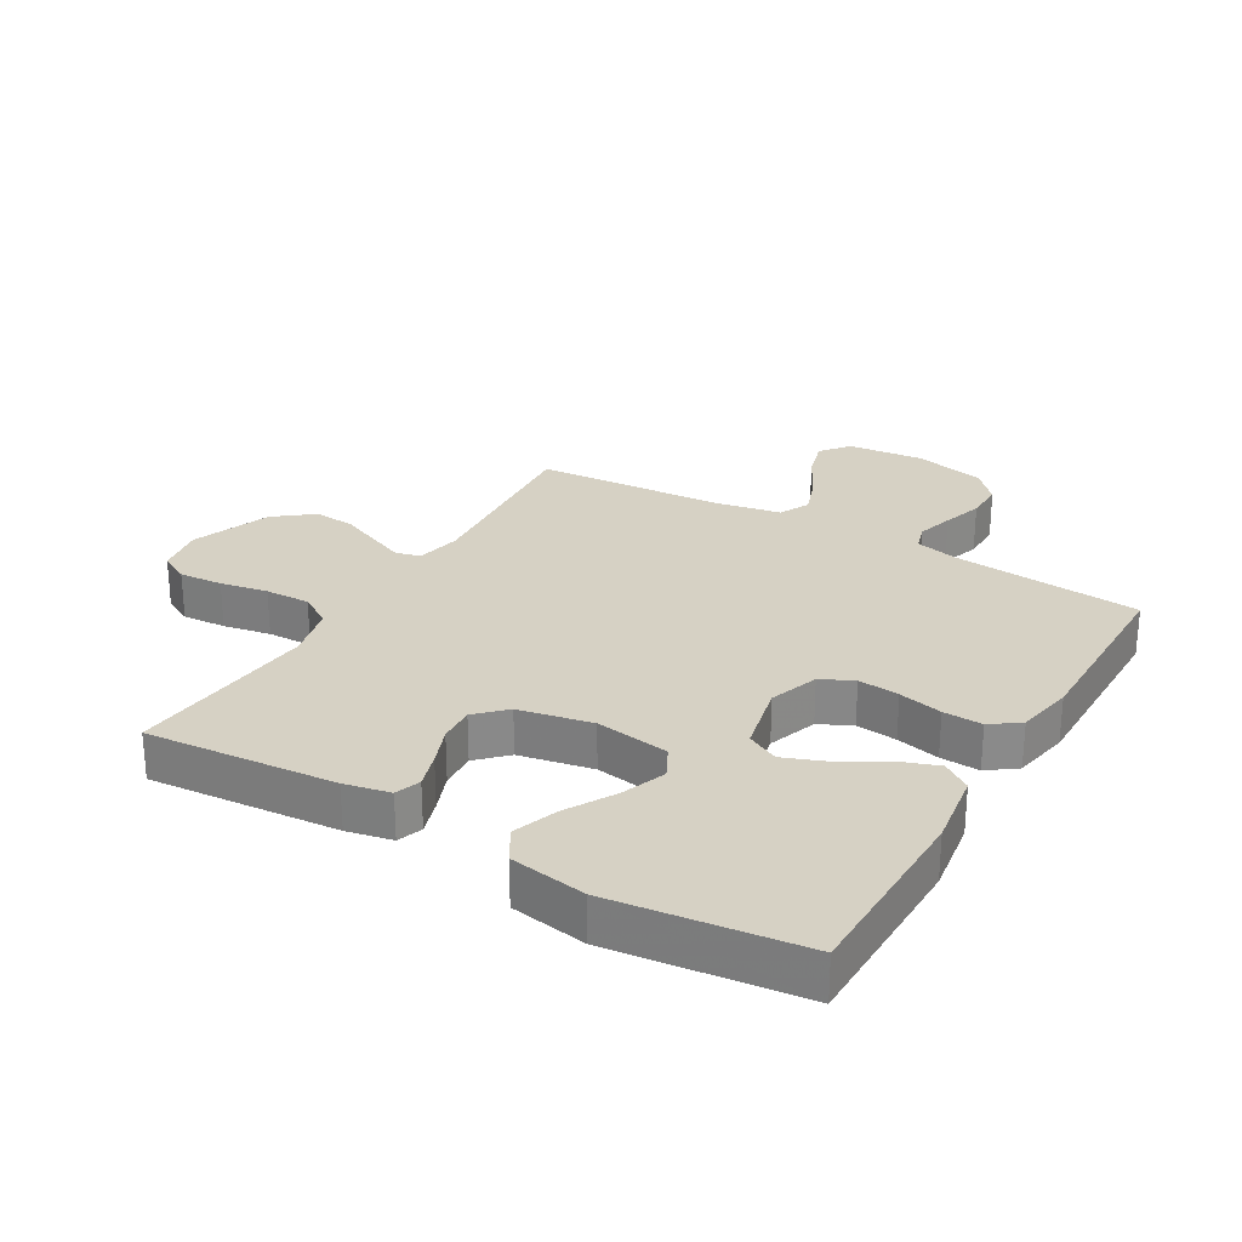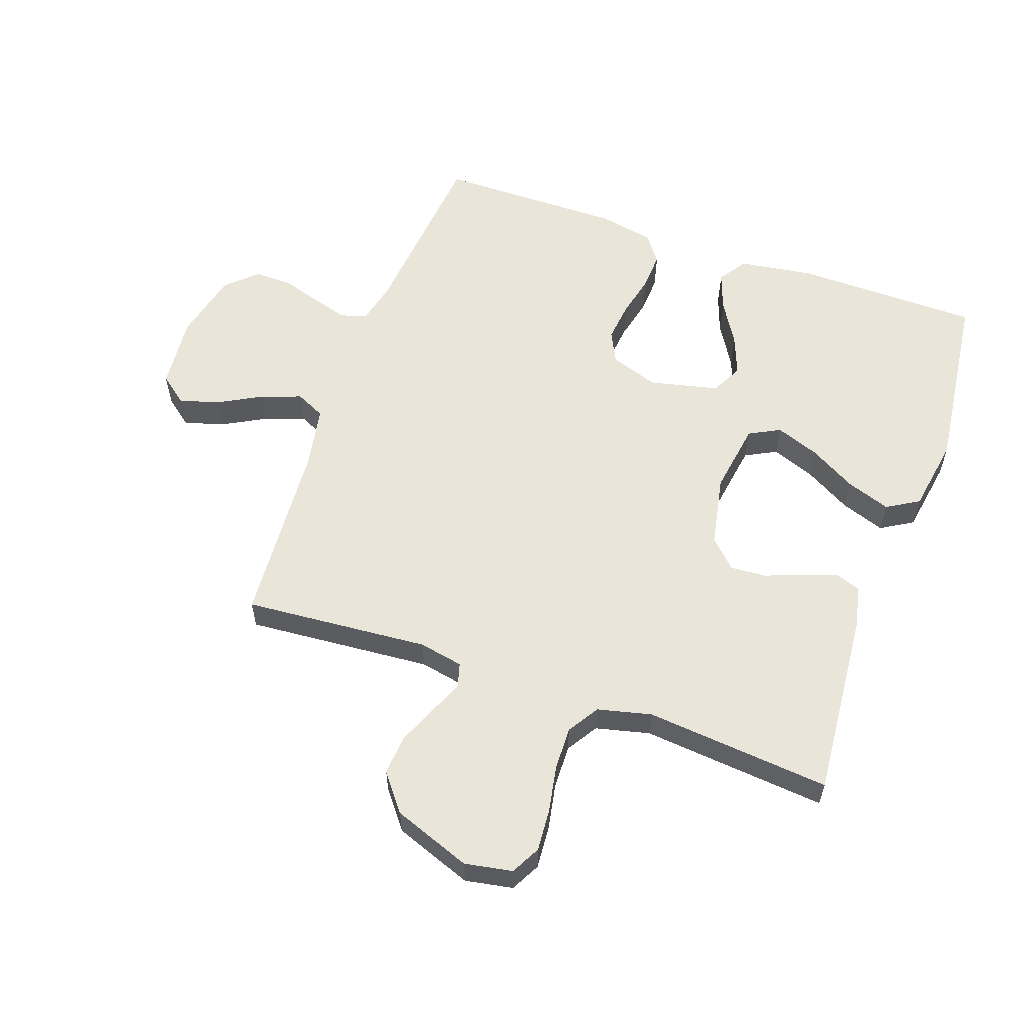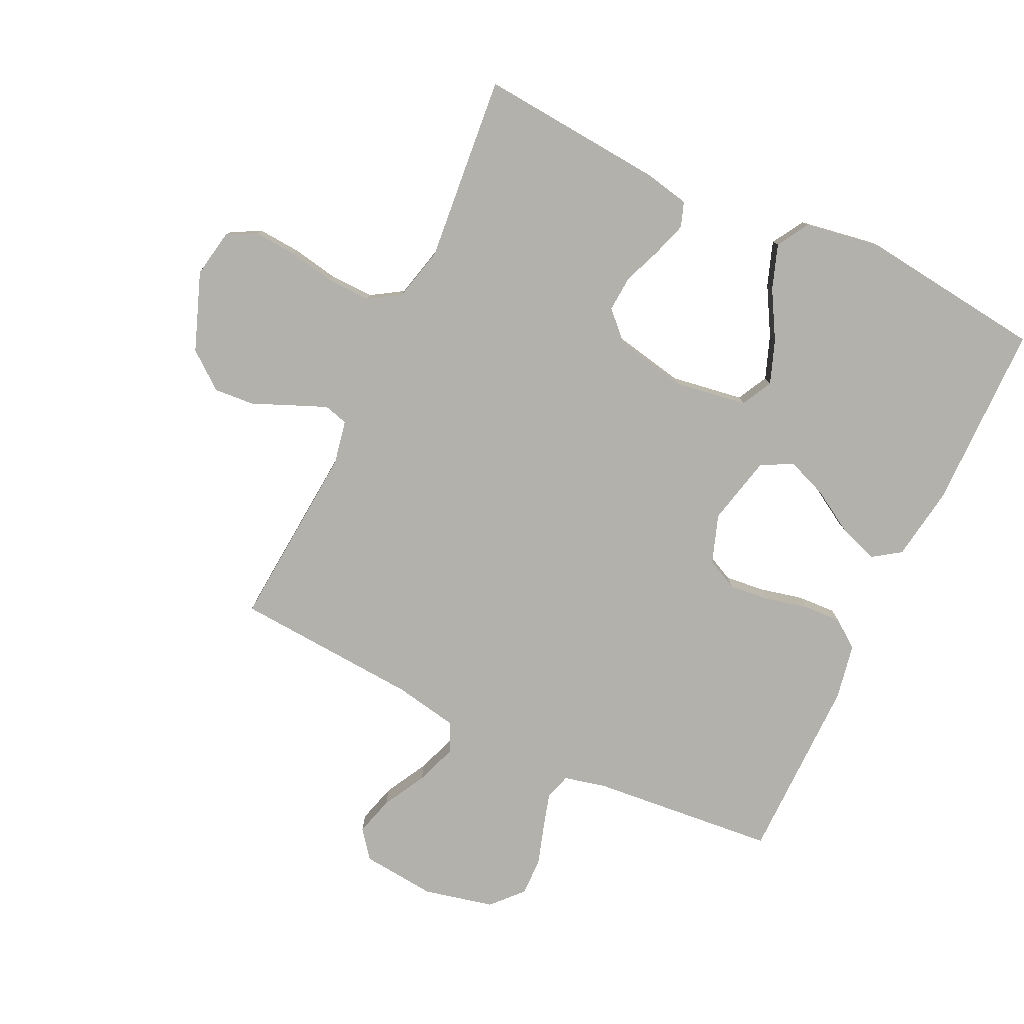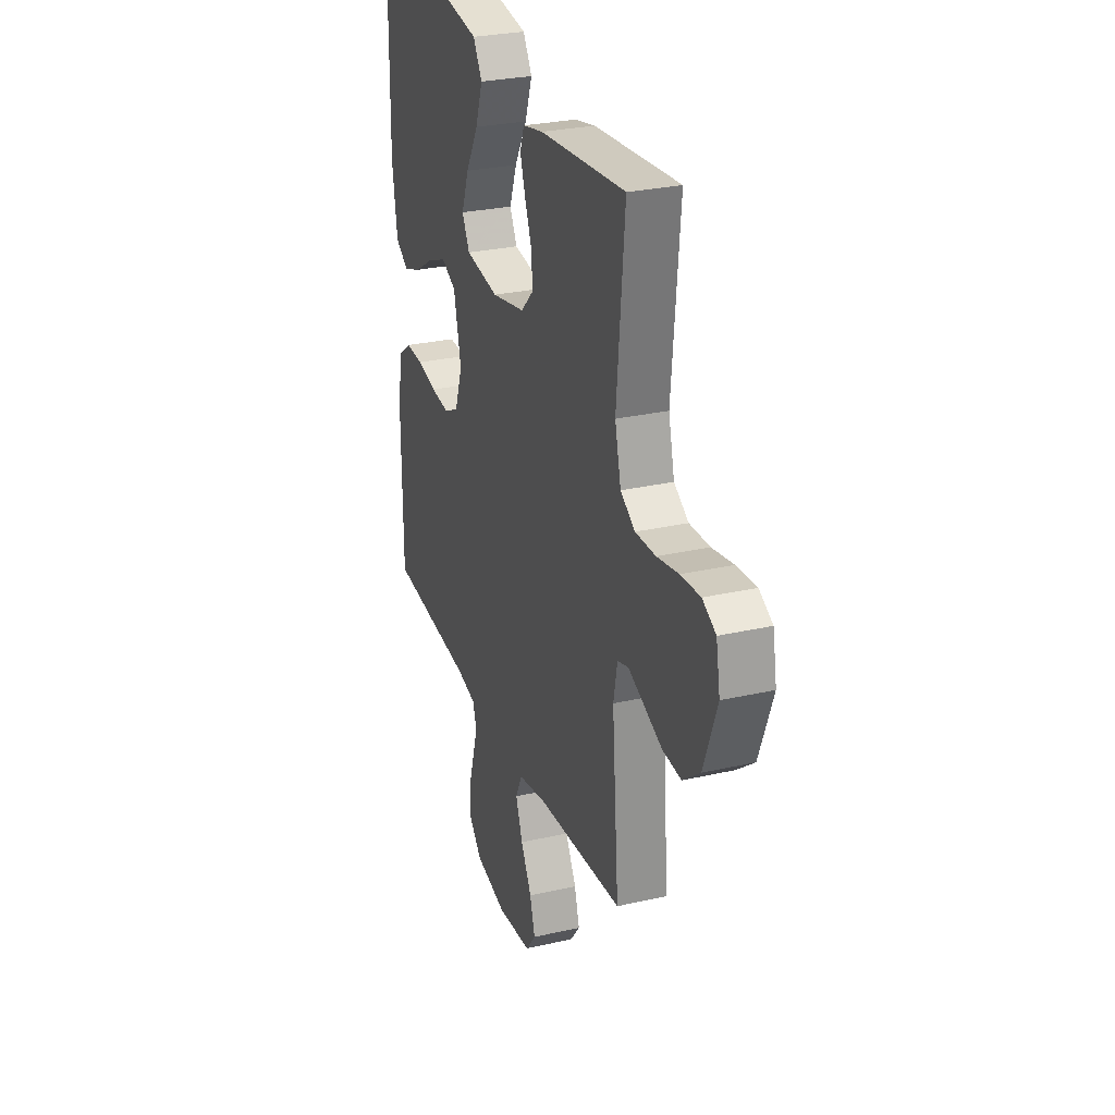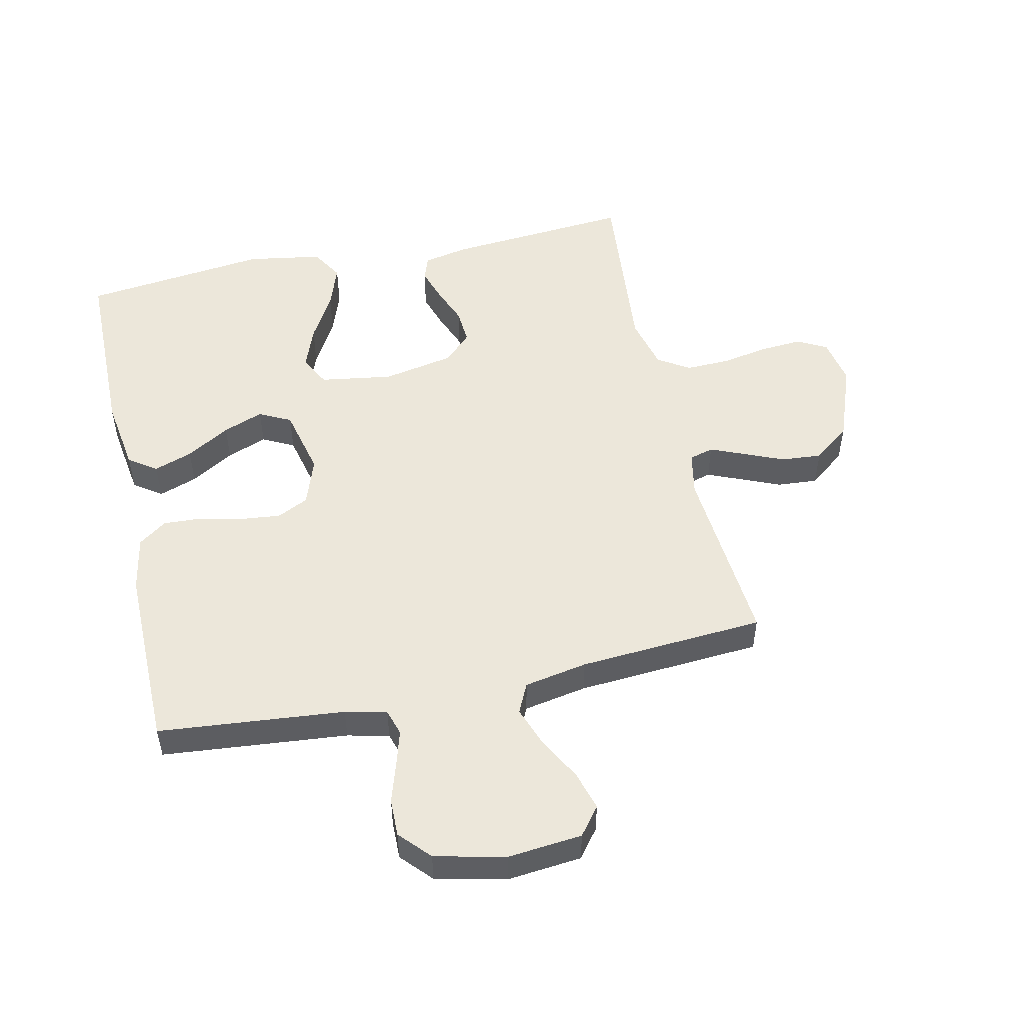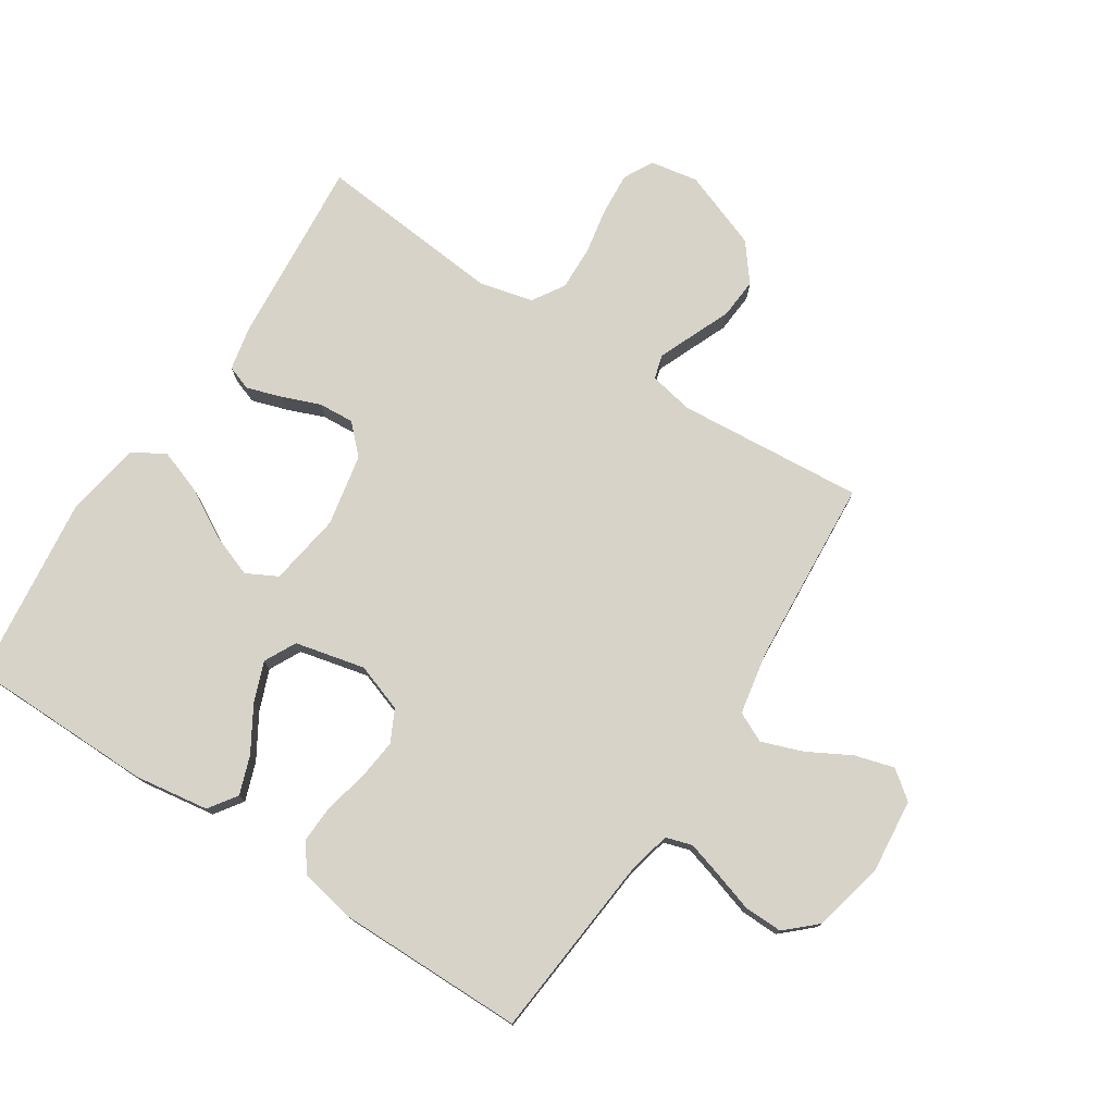
<metadata>
{"format":"obj","ext":"obj","renderer":"f3d","projection":"perspective","resolution":1024,"background":"white","views":[{"elev":26.9,"azim":30.4,"up":"+Y"},{"elev":57.9,"azim":-70.5,"up":"+Y"},{"elev":-78.9,"azim":-25.4,"up":"+Y"},{"elev":28.0,"azim":-109.2,"up":"+Z"},{"elev":51.1,"azim":167.6,"up":"+Y"},{"elev":76.4,"azim":123.0,"up":"+Y"}]}
</metadata>
<code>
v -0.5 0.07 -0.5
v -0.476 0.07 -0.2
v -0.49 0.07 -0.129
v -0.529 0.07 -0.118
v -0.584 0.07 -0.141
v -0.648 0.07 -0.168
v -0.713 0.07 -0.173
v -0.773 0.07 -0.126
v -0.82 0.07 0
v -0.806 0.07 0.077
v -0.759 0.07 0.102
v -0.69 0.07 0.097
v -0.615 0.07 0.083
v -0.544 0.07 0.081
v -0.493 0.07 0.113
v -0.472 0.07 0.2
v -0.5 0.07 0.5
v -0.2 0.07 0.475
v -0.128 0.07 0.46
v -0.114 0.07 0.42
v -0.132 0.07 0.364
v -0.156 0.07 0.303
v -0.16 0.07 0.245
v -0.116 0.07 0.201
v 0 0.07 0.178
v 0.117 0.07 0.196
v 0.143 0.07 0.246
v 0.117 0.07 0.316
v 0.073 0.07 0.393
v 0.048 0.07 0.464
v 0.079 0.07 0.516
v 0.2 0.07 0.536
v 0.5 0.07 0.5
v 0.503 0.07 0.2
v 0.485 0.07 0.08
v 0.44 0.07 0.049
v 0.378 0.07 0.071
v 0.308 0.07 0.113
v 0.243 0.07 0.138
v 0.192 0.07 0.112
v 0.166 0.07 0
v 0.193 0.07 -0.078
v 0.244 0.07 -0.103
v 0.309 0.07 -0.096
v 0.378 0.07 -0.08
v 0.44 0.07 -0.077
v 0.485 0.07 -0.11
v 0.502 0.07 -0.2
v 0.5 0.07 -0.5
v 0.2 0.07 -0.528
v 0.133 0.07 -0.544
v 0.12 0.07 -0.586
v 0.137 0.07 -0.644
v 0.157 0.07 -0.708
v 0.158 0.07 -0.769
v 0.113 0.07 -0.818
v 0 0.07 -0.844
v -0.12 0.07 -0.832
v -0.155 0.07 -0.787
v -0.137 0.07 -0.724
v -0.099 0.07 -0.654
v -0.075 0.07 -0.588
v -0.098 0.07 -0.54
v -0.2 0.07 -0.521
v -0.5 0 -0.5
v -0.476 0 -0.2
v -0.49 0 -0.129
v -0.529 0 -0.118
v -0.584 0 -0.141
v -0.648 0 -0.168
v -0.713 0 -0.173
v -0.773 0 -0.126
v -0.82 0 0
v -0.806 0 0.077
v -0.759 0 0.102
v -0.69 0 0.097
v -0.615 0 0.083
v -0.544 0 0.081
v -0.493 0 0.113
v -0.472 0 0.2
v -0.5 0 0.5
v -0.2 0 0.475
v -0.128 0 0.46
v -0.114 0 0.42
v -0.132 0 0.364
v -0.156 0 0.303
v -0.16 0 0.245
v -0.116 0 0.201
v 0 0 0.178
v 0.117 0 0.196
v 0.143 0 0.246
v 0.117 0 0.316
v 0.073 0 0.393
v 0.048 0 0.464
v 0.079 0 0.516
v 0.2 0 0.536
v 0.5 0 0.5
v 0.503 0 0.2
v 0.485 0 0.08
v 0.44 0 0.049
v 0.378 0 0.071
v 0.308 0 0.113
v 0.243 0 0.138
v 0.192 0 0.112
v 0.166 0 0
v 0.193 0 -0.078
v 0.244 0 -0.103
v 0.309 0 -0.096
v 0.378 0 -0.08
v 0.44 0 -0.077
v 0.485 0 -0.11
v 0.502 0 -0.2
v 0.5 0 -0.5
v 0.2 0 -0.528
v 0.133 0 -0.544
v 0.12 0 -0.586
v 0.137 0 -0.644
v 0.157 0 -0.708
v 0.158 0 -0.769
v 0.113 0 -0.818
v 0 0 -0.844
v -0.12 0 -0.832
v -0.155 0 -0.787
v -0.137 0 -0.724
v -0.099 0 -0.654
v -0.075 0 -0.588
v -0.098 0 -0.54
v -0.2 0 -0.521
f 59 60 61
f 58 59 61
f 57 58 61
f 56 57 61
f 55 56 61
f 54 55 61
f 53 54 61
f 52 53 61 62
f 51 52 62 63
f 48 49 50
f 47 48 50
f 46 47 50
f 45 46 50
f 44 45 50
f 51 63 64
f 50 51 64
f 44 50 64
f 43 44 64
f 36 37 38
f 35 36 38
f 34 35 38
f 33 34 38
f 32 33 38
f 31 32 38
f 30 31 38
f 29 30 38
f 28 29 38
f 27 28 38 39
f 26 27 39 40
f 20 21 22
f 19 20 22
f 18 19 22
f 17 18 22
f 16 17 22
f 15 16 22 23
f 14 15 23 24
f 11 12 13
f 10 11 13
f 9 10 13
f 8 9 13
f 7 8 13
f 6 7 13
f 5 6 13
f 4 5 13 14
f 14 24 25
f 4 14 25
f 3 4 25
f 64 1 2
f 43 64 2
f 42 43 2
f 26 40 41
f 25 26 41
f 25 41 42
f 3 25 42
f 2 3 42
f 125 124 123
f 125 123 122
f 125 122 121
f 125 121 120
f 125 120 119
f 125 119 118
f 125 118 117
f 126 125 117 116
f 127 126 116 115
f 114 113 112
f 114 112 111
f 114 111 110
f 114 110 109
f 114 109 108
f 128 127 115
f 128 115 114
f 128 114 108
f 128 108 107
f 102 101 100
f 102 100 99
f 102 99 98
f 102 98 97
f 102 97 96
f 102 96 95
f 102 95 94
f 102 94 93
f 102 93 92
f 103 102 92 91
f 104 103 91 90
f 86 85 84
f 86 84 83
f 86 83 82
f 86 82 81
f 86 81 80
f 87 86 80 79
f 88 87 79 78
f 77 76 75
f 77 75 74
f 77 74 73
f 77 73 72
f 77 72 71
f 77 71 70
f 77 70 69
f 78 77 69 68
f 89 88 78
f 89 78 68
f 89 68 67
f 66 65 128
f 66 128 107
f 66 107 106
f 105 104 90
f 105 90 89
f 106 105 89
f 106 89 67
f 106 67 66
f 1 65 66 2
f 2 66 67 3
f 3 67 68 4
f 4 68 69 5
f 5 69 70 6
f 6 70 71 7
f 7 71 72 8
f 8 72 73 9
f 9 73 74 10
f 10 74 75 11
f 11 75 76 12
f 12 76 77 13
f 13 77 78 14
f 14 78 79 15
f 15 79 80 16
f 16 80 81 17
f 17 81 82 18
f 18 82 83 19
f 19 83 84 20
f 20 84 85 21
f 21 85 86 22
f 22 86 87 23
f 23 87 88 24
f 24 88 89 25
f 25 89 90 26
f 26 90 91 27
f 27 91 92 28
f 28 92 93 29
f 29 93 94 30
f 30 94 95 31
f 31 95 96 32
f 32 96 97 33
f 33 97 98 34
f 34 98 99 35
f 35 99 100 36
f 36 100 101 37
f 37 101 102 38
f 38 102 103 39
f 39 103 104 40
f 40 104 105 41
f 41 105 106 42
f 42 106 107 43
f 43 107 108 44
f 44 108 109 45
f 45 109 110 46
f 46 110 111 47
f 47 111 112 48
f 48 112 113 49
f 49 113 114 50
f 50 114 115 51
f 51 115 116 52
f 52 116 117 53
f 53 117 118 54
f 54 118 119 55
f 55 119 120 56
f 56 120 121 57
f 57 121 122 58
f 58 122 123 59
f 59 123 124 60
f 60 124 125 61
f 61 125 126 62
f 62 126 127 63
f 63 127 128 64
f 64 128 65 1

</code>
